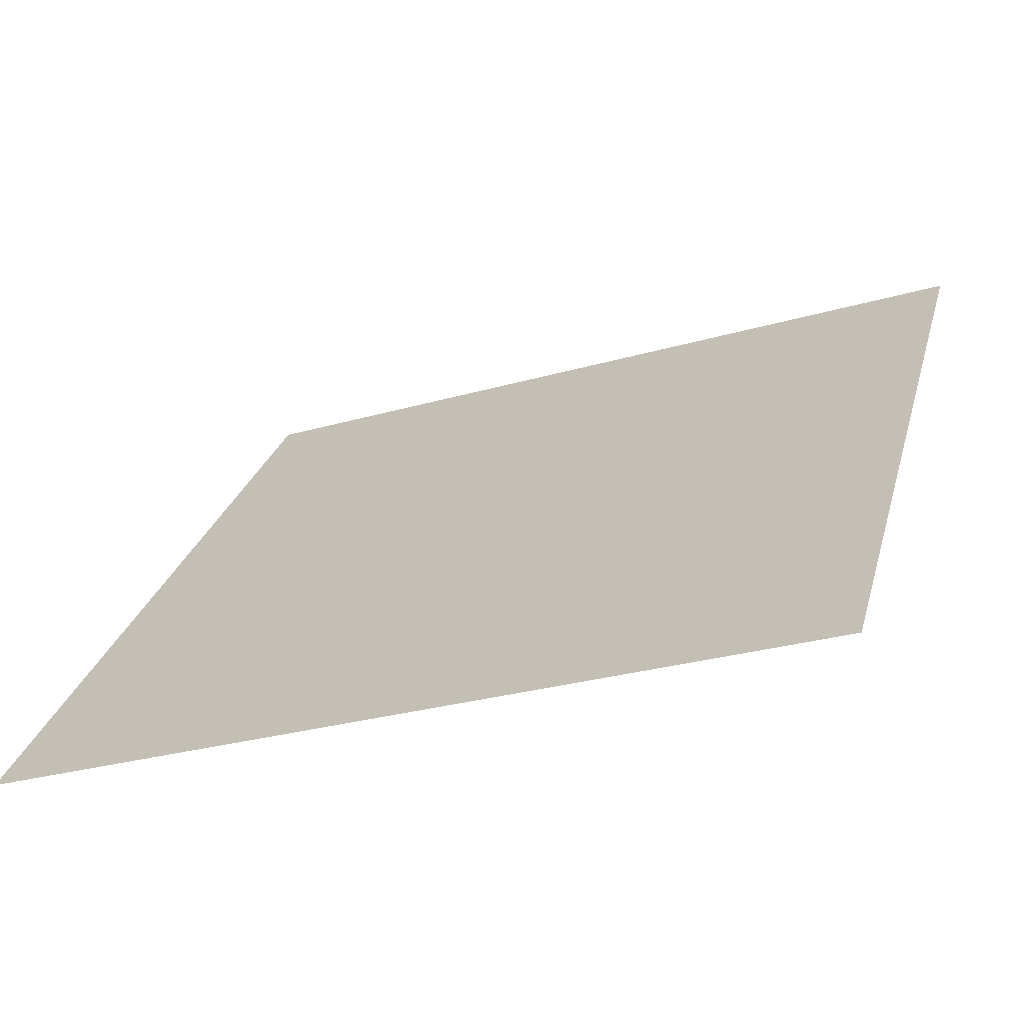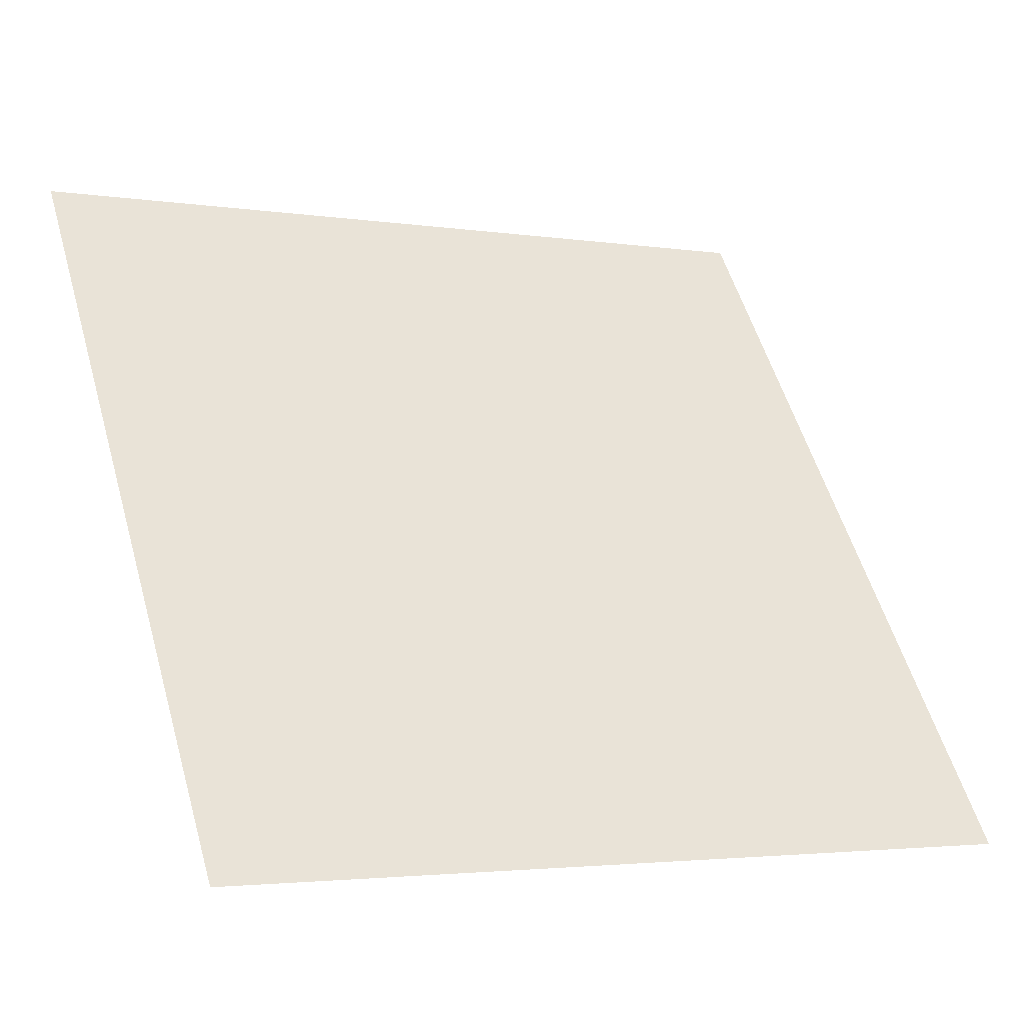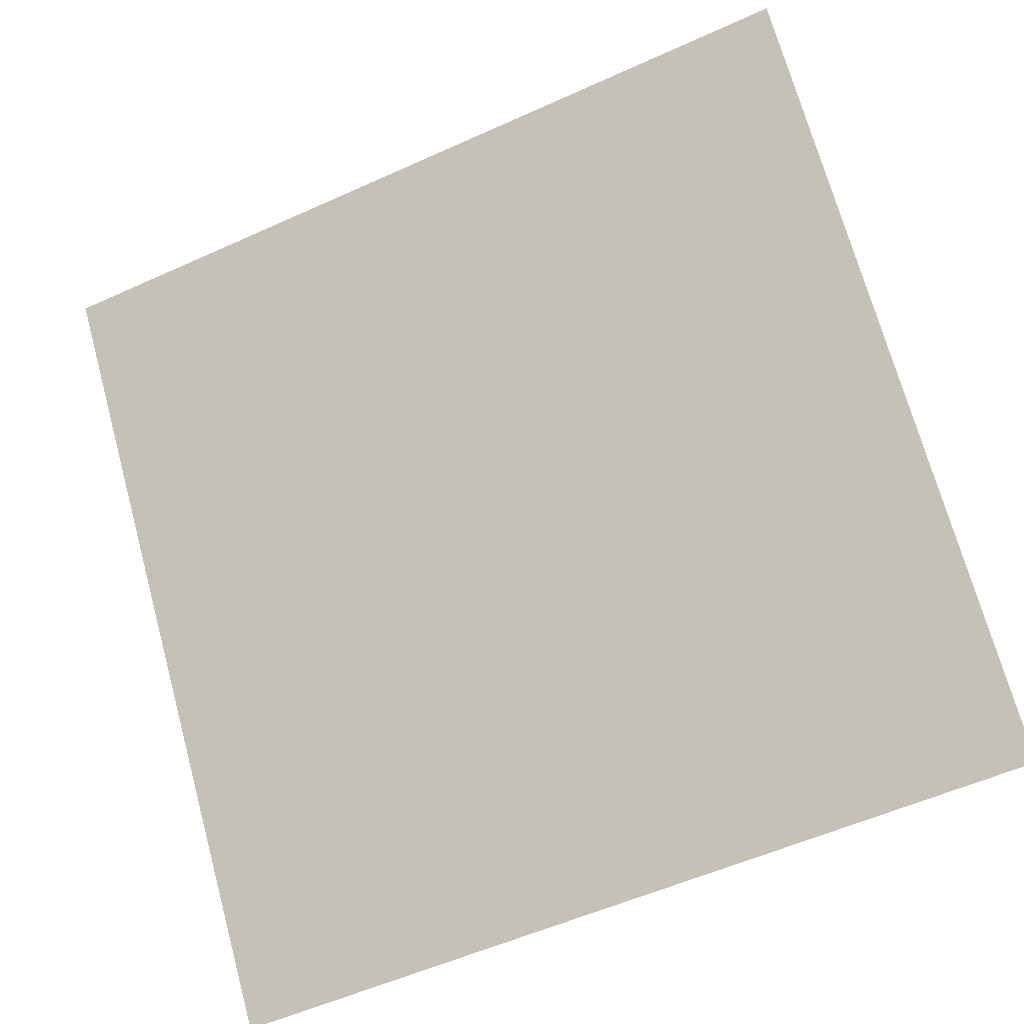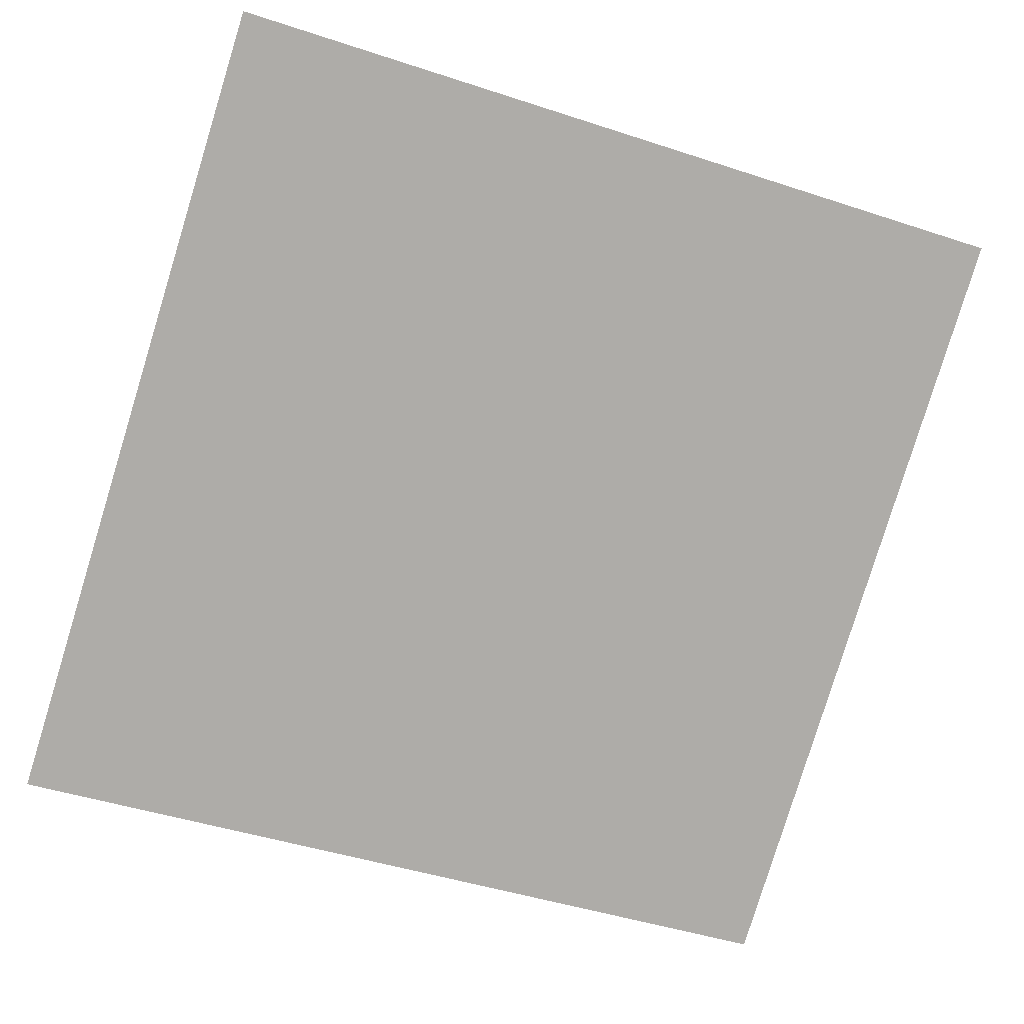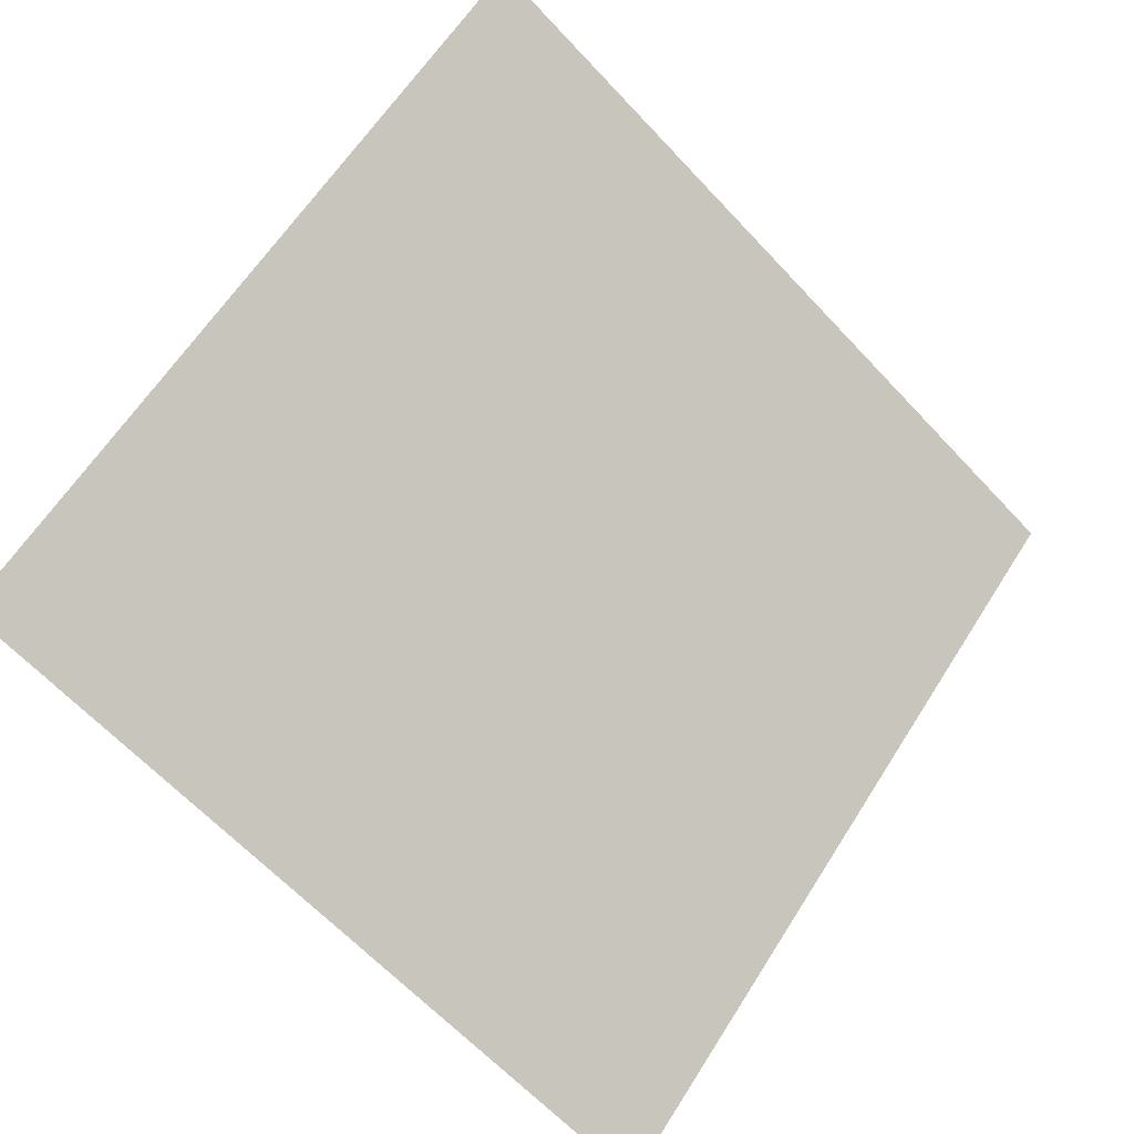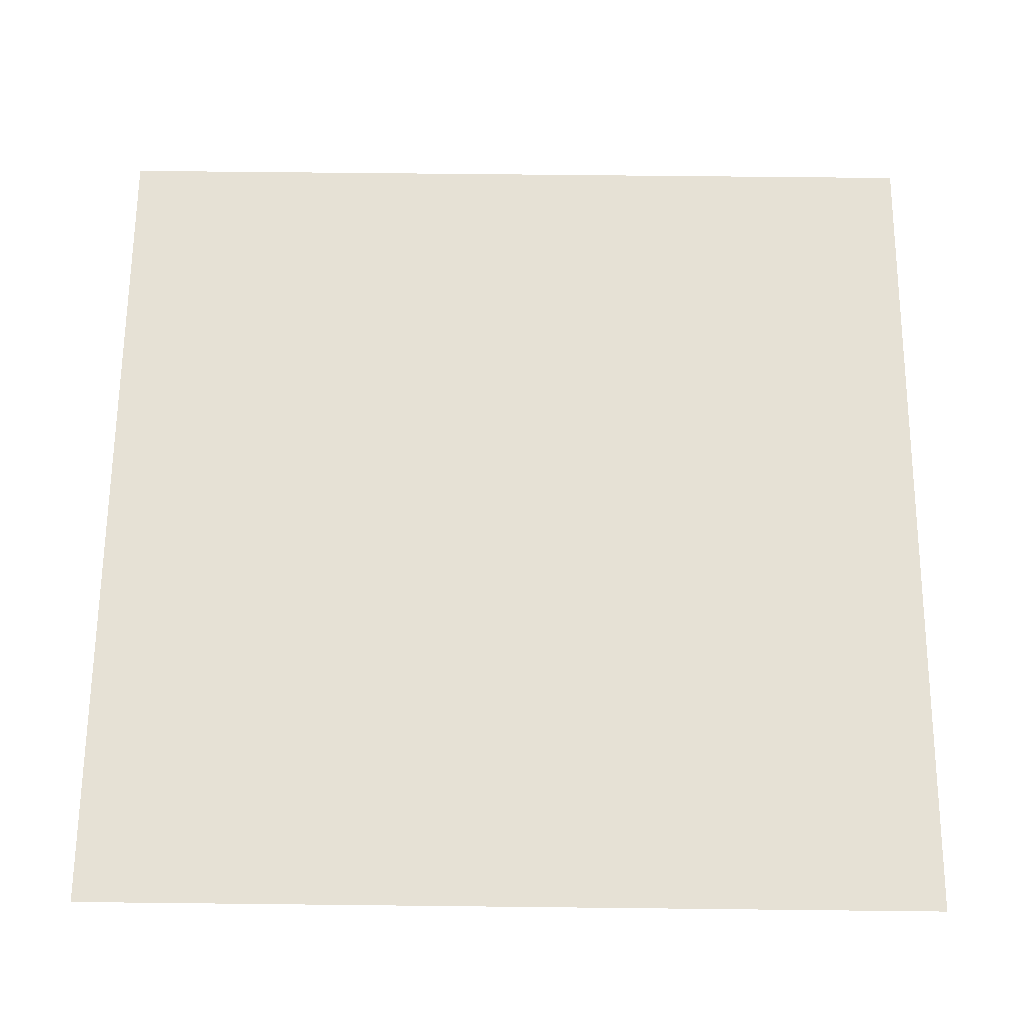
<metadata>
{"format":"obj","ext":"obj","renderer":"f3d","projection":"perspective","resolution":1024,"background":"white","views":[{"elev":-29.8,"azim":22.1,"up":"+Z"},{"elev":-1.9,"azim":-29.1,"up":"+Z"},{"elev":-53.5,"azim":-155.7,"up":"+Z"},{"elev":-41.6,"azim":-20.2,"up":"+Y"},{"elev":60.5,"azim":122.8,"up":"+Y"},{"elev":11.0,"azim":-1.0,"up":"+Z"}]}
</metadata>
<code>
v -0.1123 0.7572 0.4661
v -0.1189 0.7573 0.4662
v -0.1188 0.7613 0.4714
v -0.1122 0.7611 0.4714
f 4 3 2 1

</code>
